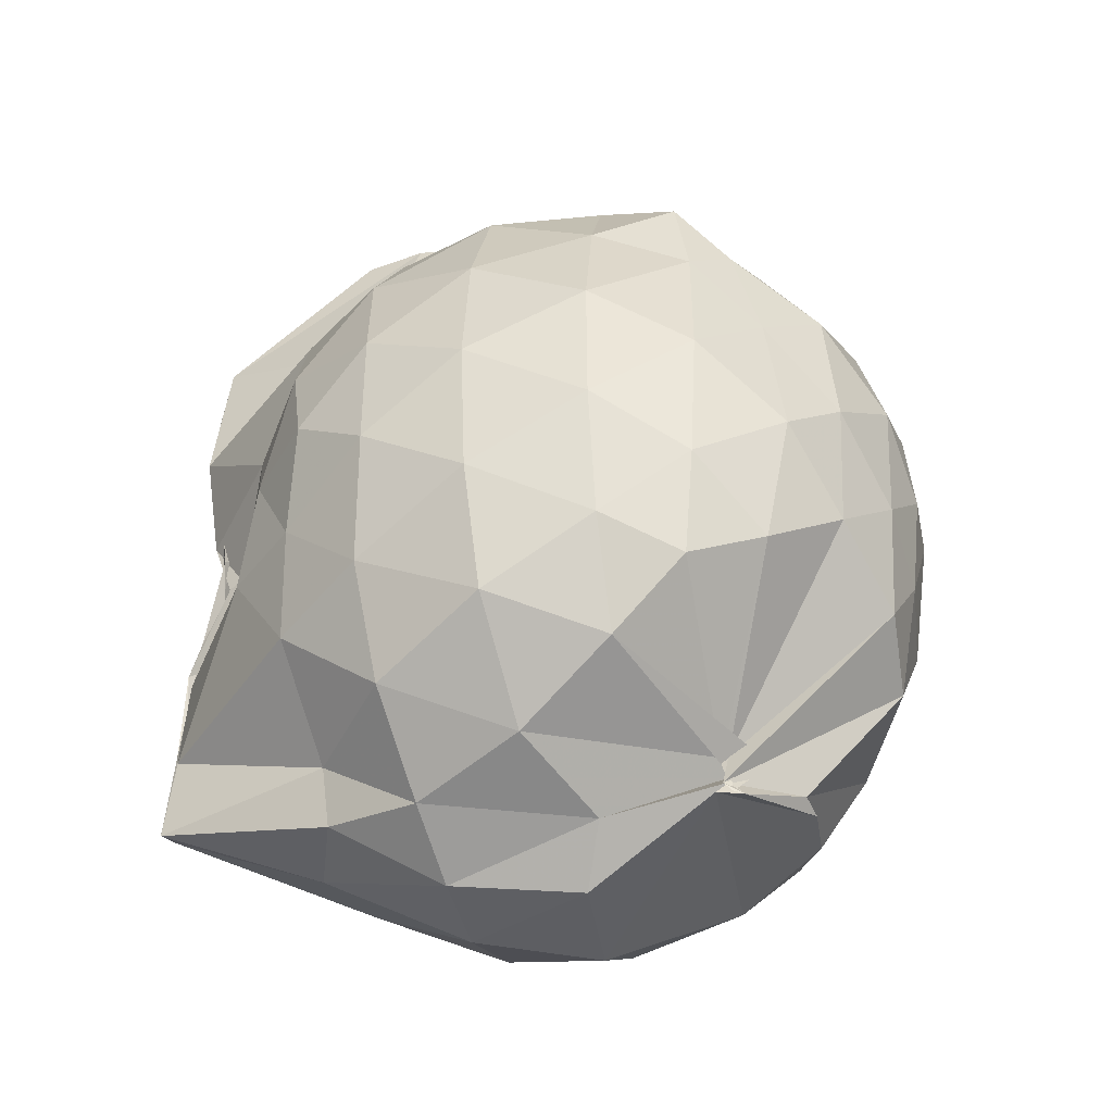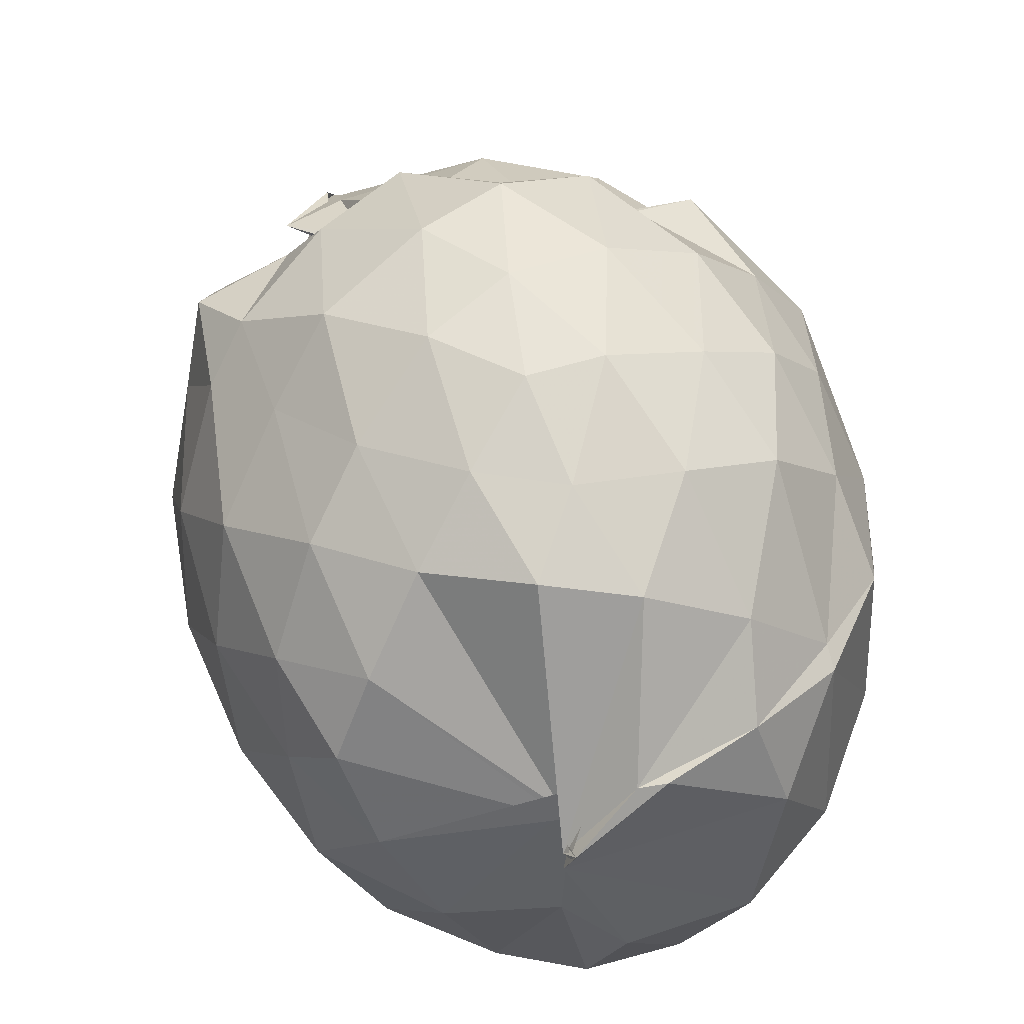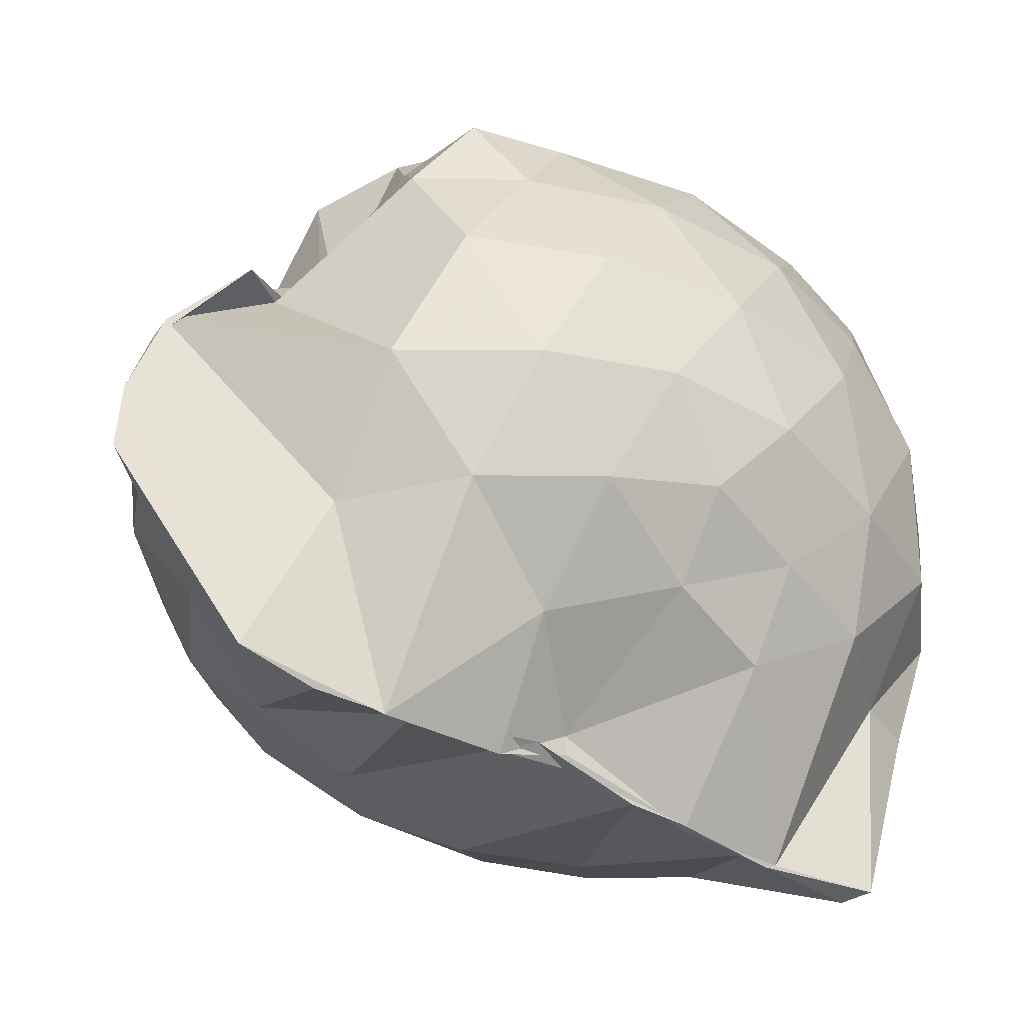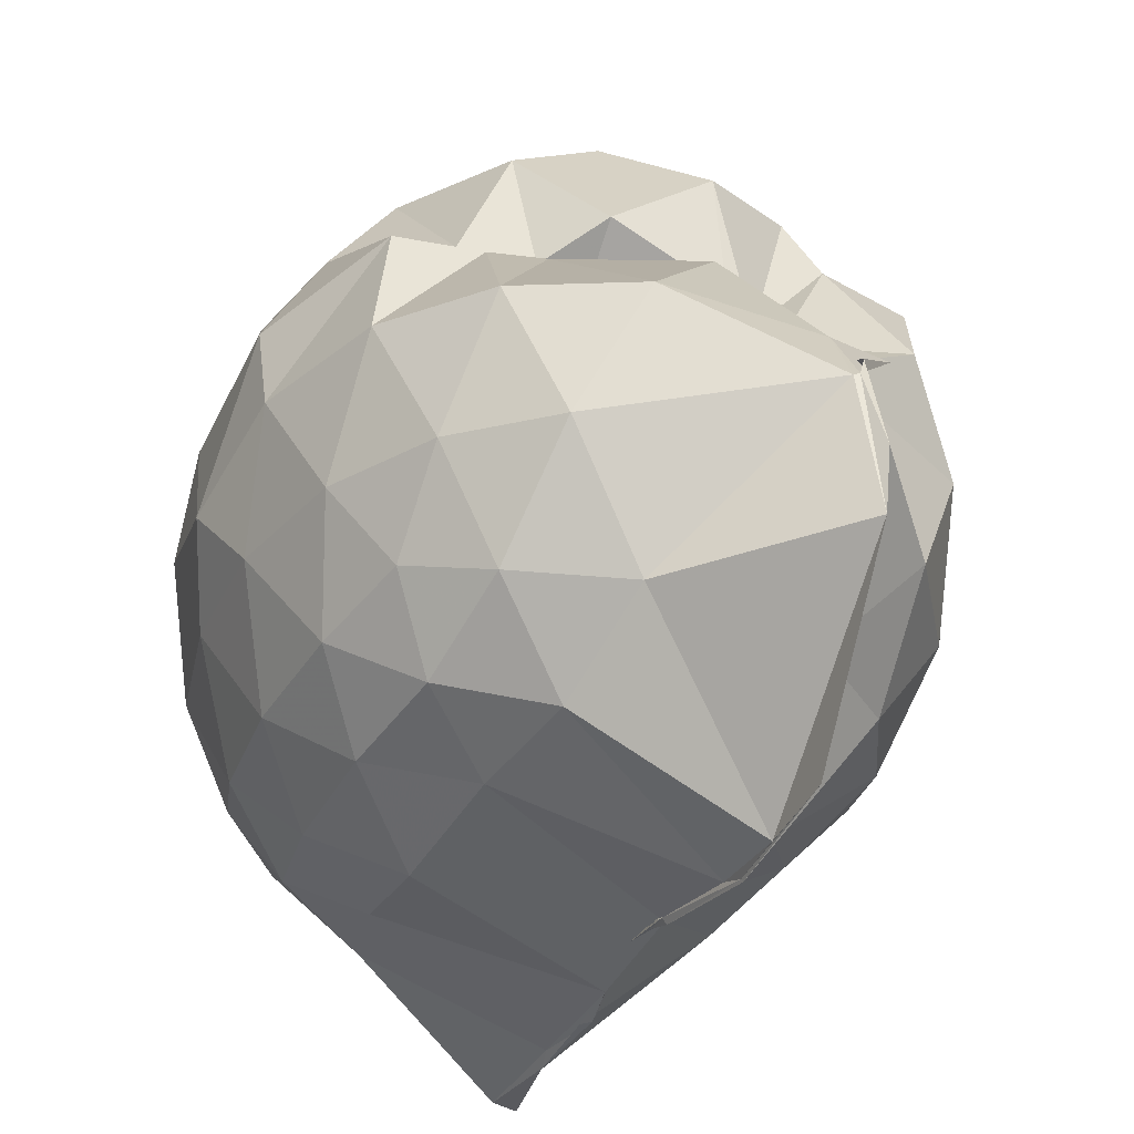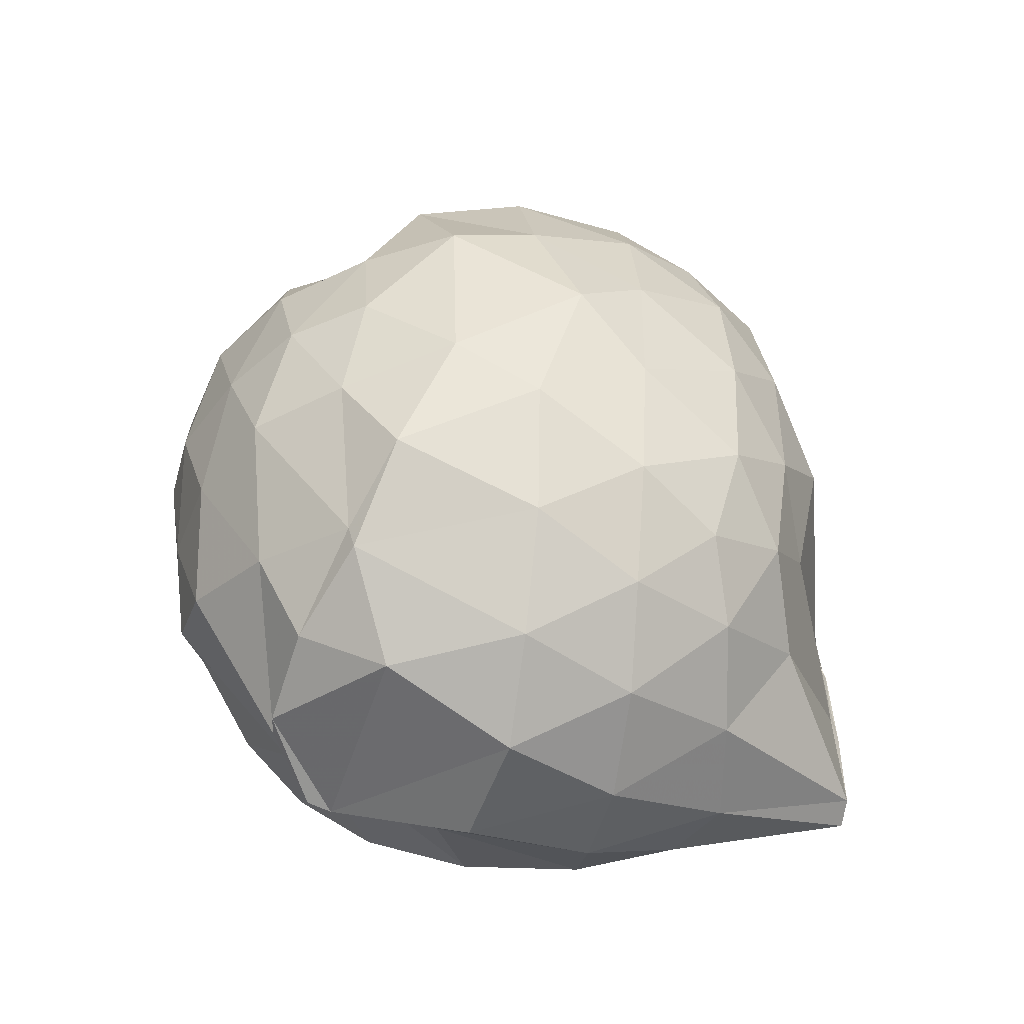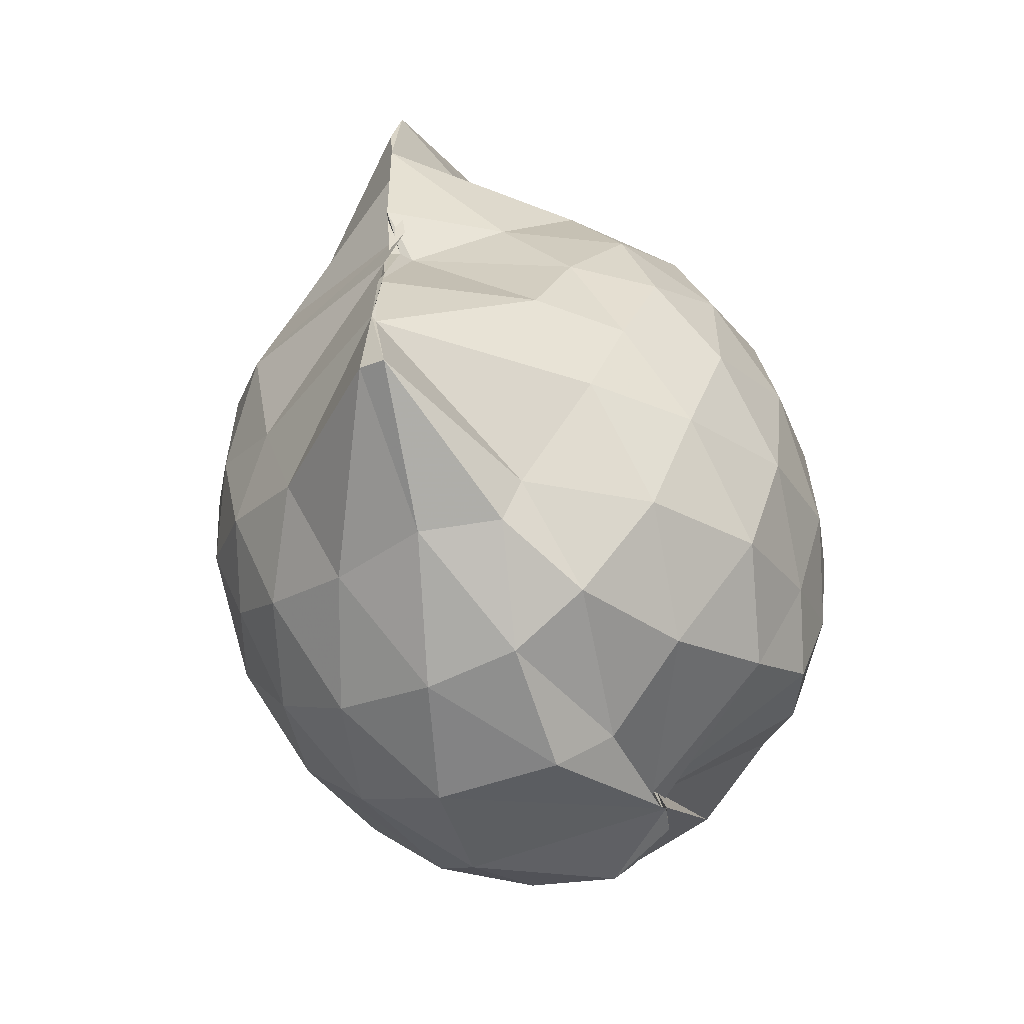
<metadata>
{"format":"obj","ext":"obj","renderer":"f3d","projection":"perspective","resolution":1024,"background":"white","views":[{"elev":-42.5,"azim":-71.9,"up":"+Y"},{"elev":67.3,"azim":-16.8,"up":"+Z"},{"elev":-42.6,"azim":-123.6,"up":"+Z"},{"elev":-32.8,"azim":157.5,"up":"+Z"},{"elev":-47.5,"azim":80.8,"up":"+Y"},{"elev":-59.4,"azim":-148.4,"up":"+Y"}]}
</metadata>
<code>
v -0.8255 -0.127 1.026
v -0.9854 -0.08921 -0.8057
v -0.1073 -0.1069 0.5724
v -0.1679 0.1705 0.5797
v -0.3578 0.4843 0.4495
v -0.5374 0.4967 0.4478
v -0.6616 0.5187 0.4597
v -0.9368 0.5969 0.4171
v -1 0.5893 0.3487
v -1.209 0.5306 0.6025
v -1.439 0.4788 0.5859
v -1.465 0.2417 0.6248
v -1.525 -0.1109 0.6404
v -1.493 -0.4393 0.6134
v -1.425 -0.686 0.5711
v -0.9824 -0.9476 0.5191
v -1 -1.044 0.5485
v -0.9905 -1.052 0.5737
v -0.7645 -0.9827 0.6906
v -0.5356 -0.907 0.6514
v -0.3074 -0.7425 0.562
v -0.1639 -0.3818 0.6145
v -0.03339 0.153 0.3563
v -0.2132 0.4841 0.4348
v -0.4205 0.4985 0.4449
v -0.5515 0.5292 0.4435
v -0.8626 0.694 0.4106
v -0.9779 0.7262 0.2168
v -0.9983 0.6998 0.2233
v -1.381 0.6091 0.3734
v -1.515 0.3737 0.3881
v -1.611 0.05683 0.4005
v -1.613 -0.2916 0.4021
v -1.524 -0.5934 0.3914
v -1.38 -0.8405 0.3801
v -0.9076 -0.9184 0.621
v -0.9943 -1.013 0.5398
v -1.017 -1.051 0.5114
v -0.4855 -1.024 0.4345
v -0.3093 -0.8011 0.5455
v -0.1297 -0.5945 0.4693
v -0.03556 -0.3055 0.3431
v -0.03948 0.213 0.136
v -0.1666 0.5224 0.1565
v -0.3529 0.7642 0.1399
v -0.619 0.9215 0.1163
v -1.002 0.9233 0.08869
v -1.156 0.8884 0.09367
v -1.058 0.7738 0.1414
v -1.499 0.5313 0.111
v -1.623 0.2294 0.1066
v -1.667 -0.1099 0.1071
v -1.624 -0.4518 0.1064
v -1.515 -0.7448 0.1111
v -1.275 -0.9759 0.1283
v -1.022 -1.065 0.2365
v -0.8966 -1.173 0.1682
v -0.5887 -1.153 0.1148
v -0.349 -0.9969 0.1145
v -0.1608 -0.7483 0.113
v -0.03402 -0.4477 0.1288
v 0.01075 -0.09364 0.02269
v -0.1352 0.3654 -0.1497
v -0.2804 0.6217 -0.1544
v -0.4853 0.8096 -0.1626
v -0.9845 1.037 -0.08692
v -0.9989 1.04 -0.08094
v -1.019 1.022 -0.02818
v -1.355 0.6301 -0.1904
v -1.538 0.3514 -0.1903
v -1.621 0.04863 -0.1609
v -1.617 -0.2702 -0.1609
v -1.524 -0.5788 -0.1964
v -1.39 -0.8476 -0.1801
v -1.168 -1.035 -0.1571
v -0.9736 -1.136 -0.1504
v -0.7385 -1.138 -0.1715
v -0.4768 -1.031 -0.1696
v -0.273 -0.8487 -0.1527
v -0.1234 -0.5896 -0.1481
v -0.06375 -0.2754 -0.1528
v -0.06044 0.05779 -0.1562
v -0.264 0.4469 -0.3533
v -0.4209 0.6013 -0.4161
v -0.6705 0.7317 -0.456
v -1.002 1.099 -0.446
v -1.019 1.098 -0.2821
v -1.11 0.6143 -0.446
v -1.346 0.4088 -0.4451
v -1.482 0.1394 -0.4149
v -1.544 -0.1127 -0.3622
v -1.46 -0.3717 -0.4089
v -1.372 -0.628 -0.4399
v -1.149 -0.8588 -0.406
v -1.094 -0.9933 -0.4064
v -0.9101 -1.01 -0.491
v -0.6547 -0.9533 -0.4543
v -0.417 -0.8219 -0.4137
v -0.2578 -0.6645 -0.3562
v -0.1911 -0.4206 -0.4176
v -0.1665 -0.1073 -0.4262
v -0.1941 0.2045 -0.4111
v -0.2322 -0.1099 0.7549
v -0.3276 0.1615 0.7934
v -0.5008 0.4368 0.7736
v -0.6615 0.6104 0.5318
v -0.909 0.604 0.7164
v -1.126 0.5037 0.7319
v -1.36 0.3393 0.7051
v -1.348 0.0722 0.7719
v -1.358 -0.2803 0.8148
v -1.316 -0.589 0.7383
v -0.9833 -0.9305 0.538
v -1.01 -1.023 0.5279
v -0.8309 -0.9716 0.6827
v -0.492 -0.705 0.7688
v -0.3276 -0.3872 0.8201
v -0.4146 -0.125 0.8981
v -0.5491 0.159 0.9434
v -0.7196 0.4081 0.8958
v -0.9263 0.3314 0.9284
v -1.189 0.2091 0.8899
v -1.205 -0.1306 0.9174
v -1.159 -0.4401 0.8893
v -0.931 -0.5635 0.9507
v -0.7214 -0.643 0.9188
v -0.5509 -0.4018 0.9403
v -0.6432 -0.1207 1.006
v -0.7848 0.1308 1.004
v -0.9963 0.03481 1.002
v -0.9967 -0.2888 0.9837
v -0.7999 -0.3837 0.9897
v -0.3674 0.3586 -0.5495
v -0.598 0.5008 -0.6293
v -1.001 0.5759 -0.8784
v -1.011 0.7668 -0.8483
v -1.017 0.4122 -0.8858
v -1.222 0.1407 -0.6161
v -1.382 -0.1201 -0.534
v -1.313 -0.3708 -0.6016
v -1.015 -0.6367 -0.8663
v -1.053 -0.8858 -0.8665
v -0.9827 -0.8561 -0.8673
v -0.5985 -0.7134 -0.6273
v -0.3682 -0.5729 -0.5521
v -0.3219 -0.2834 -0.5855
v -0.3207 0.06561 -0.5867
v -0.5413 0.2237 -0.6726
v -1.01 0.3382 -0.8537
v -1.014 0.4072 -0.8781
v -0.992 0.1036 -0.845
v -1.017 -0.05415 -0.7448
v -1.003 -0.3858 -0.8623
v -1.006 -0.6135 -0.8749
v -0.9938 -0.5571 -0.8563
v -0.5293 -0.4353 -0.6645
v -0.5044 -0.1092 -0.7282
v -1.023 0.02394 -0.7971
v -0.9836 0.09621 -0.8278
v -1.003 -0.0675 -0.7836
v -1.022 -0.3618 -0.8632
v -1.003 -0.2447 -0.8461
f 3 23 4
f 4 23 24
f 4 24 5
f 5 24 25
f 5 25 6
f 6 25 26
f 6 26 7
f 7 26 27
f 7 27 8
f 8 27 28
f 8 28 9
f 9 28 29
f 9 29 10
f 10 29 30
f 10 30 11
f 11 30 31
f 11 31 12
f 12 31 32
f 12 32 13
f 13 32 33
f 13 33 14
f 14 33 34
f 14 34 15
f 15 34 35
f 15 35 16
f 16 35 36
f 16 36 17
f 17 36 37
f 17 37 18
f 18 37 38
f 18 38 19
f 19 38 39
f 19 39 20
f 20 39 40
f 20 40 21
f 21 40 41
f 21 41 22
f 22 41 42
f 22 42 3
f 3 42 23
f 23 43 24
f 24 43 44
f 24 44 25
f 25 44 45
f 25 45 26
f 26 45 46
f 26 46 27
f 27 46 47
f 27 47 28
f 28 47 48
f 28 48 29
f 29 48 49
f 29 49 30
f 30 49 50
f 30 50 31
f 31 50 51
f 31 51 32
f 32 51 52
f 32 52 33
f 33 52 53
f 33 53 34
f 34 53 54
f 34 54 35
f 35 54 55
f 35 55 36
f 36 55 56
f 36 56 37
f 37 56 57
f 37 57 38
f 38 57 58
f 38 58 39
f 39 58 59
f 39 59 40
f 40 59 60
f 40 60 41
f 41 60 61
f 41 61 42
f 42 61 62
f 42 62 23
f 23 62 43
f 43 63 44
f 44 63 64
f 44 64 45
f 45 64 65
f 45 65 46
f 46 65 66
f 46 66 47
f 47 66 67
f 47 67 48
f 48 67 68
f 48 68 49
f 49 68 69
f 49 69 50
f 50 69 70
f 50 70 51
f 51 70 71
f 51 71 52
f 52 71 72
f 52 72 53
f 53 72 73
f 53 73 54
f 54 73 74
f 54 74 55
f 55 74 75
f 55 75 56
f 56 75 76
f 56 76 57
f 57 76 77
f 57 77 58
f 58 77 78
f 58 78 59
f 59 78 79
f 59 79 60
f 60 79 80
f 60 80 61
f 61 80 81
f 61 81 62
f 62 81 82
f 62 82 43
f 43 82 63
f 63 83 64
f 64 83 84
f 64 84 65
f 65 84 85
f 65 85 66
f 66 85 86
f 66 86 67
f 67 86 87
f 67 87 68
f 68 87 88
f 68 88 69
f 69 88 89
f 69 89 70
f 70 89 90
f 70 90 71
f 71 90 91
f 71 91 72
f 72 91 92
f 72 92 73
f 73 92 93
f 73 93 74
f 74 93 94
f 74 94 75
f 75 94 95
f 75 95 76
f 76 95 96
f 76 96 77
f 77 96 97
f 77 97 78
f 78 97 98
f 78 98 79
f 79 98 99
f 79 99 80
f 80 99 100
f 80 100 81
f 81 100 101
f 81 101 82
f 82 101 102
f 82 102 63
f 63 102 83
f 103 104 118
f 104 119 118
f 104 105 119
f 105 120 119
f 105 106 120
f 106 107 120
f 107 121 120
f 107 108 121
f 108 122 121
f 108 109 122
f 109 110 122
f 110 123 122
f 110 111 123
f 111 124 123
f 111 112 124
f 112 113 124
f 113 125 124
f 113 114 125
f 114 126 125
f 114 115 126
f 115 116 126
f 116 127 126
f 116 117 127
f 117 118 127
f 117 103 118
f 118 119 128
f 119 129 128
f 119 120 129
f 120 121 129
f 121 130 129
f 121 122 130
f 122 123 130
f 123 131 130
f 123 124 131
f 124 125 131
f 125 132 131
f 125 126 132
f 126 127 132
f 127 128 132
f 127 118 128
f 133 148 134
f 134 148 149
f 134 149 135
f 135 149 150
f 135 150 136
f 136 150 137
f 137 150 151
f 137 151 138
f 138 151 152
f 138 152 139
f 139 152 140
f 140 152 153
f 140 153 141
f 141 153 154
f 141 154 142
f 142 154 143
f 143 154 155
f 143 155 144
f 144 155 156
f 144 156 145
f 145 156 146
f 146 156 157
f 146 157 147
f 147 157 148
f 147 148 133
f 148 158 149
f 149 158 159
f 149 159 150
f 150 159 151
f 151 159 160
f 151 160 152
f 152 160 153
f 153 160 161
f 153 161 154
f 154 161 155
f 155 161 162
f 155 162 156
f 156 162 157
f 157 162 158
f 157 158 148
f 3 4 103
f 103 4 104
f 4 5 104
f 104 5 105
f 5 6 105
f 105 6 106
f 6 7 106
f 7 8 106
f 106 8 107
f 8 9 107
f 107 9 108
f 9 10 108
f 108 10 109
f 10 11 109
f 11 12 109
f 109 12 110
f 12 13 110
f 110 13 111
f 13 14 111
f 111 14 112
f 14 15 112
f 15 16 112
f 112 16 113
f 16 17 113
f 113 17 114
f 17 18 114
f 114 18 115
f 18 19 115
f 19 20 115
f 115 20 116
f 20 21 116
f 116 21 117
f 21 22 117
f 117 22 103
f 22 3 103
f 83 133 84
f 84 133 134
f 84 134 85
f 85 134 135
f 85 135 86
f 86 135 136
f 86 136 87
f 87 136 88
f 88 136 137
f 88 137 89
f 89 137 138
f 89 138 90
f 90 138 139
f 90 139 91
f 91 139 92
f 92 139 140
f 92 140 93
f 93 140 141
f 93 141 94
f 94 141 142
f 94 142 95
f 95 142 96
f 96 142 143
f 96 143 97
f 97 143 144
f 97 144 98
f 98 144 145
f 98 145 99
f 99 145 100
f 100 145 146
f 100 146 101
f 101 146 147
f 101 147 102
f 102 147 133
f 102 133 83
f 128 129 1
f 129 130 1
f 130 131 1
f 131 132 1
f 132 128 1
f 159 158 2
f 160 159 2
f 161 160 2
f 162 161 2
f 158 162 2

</code>
